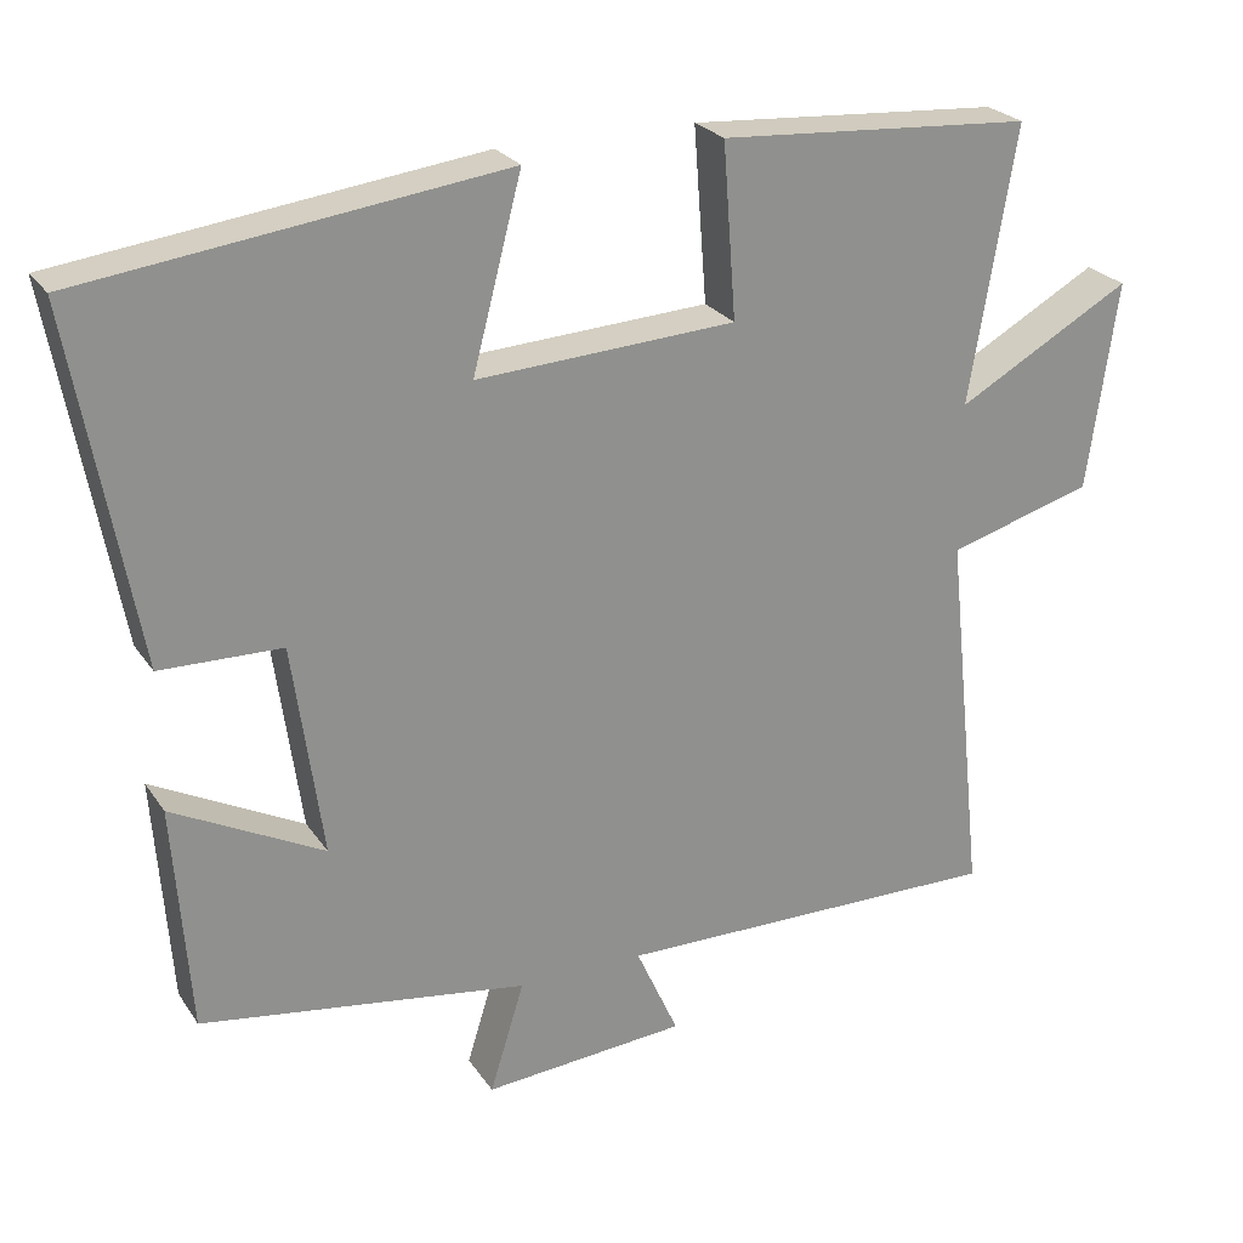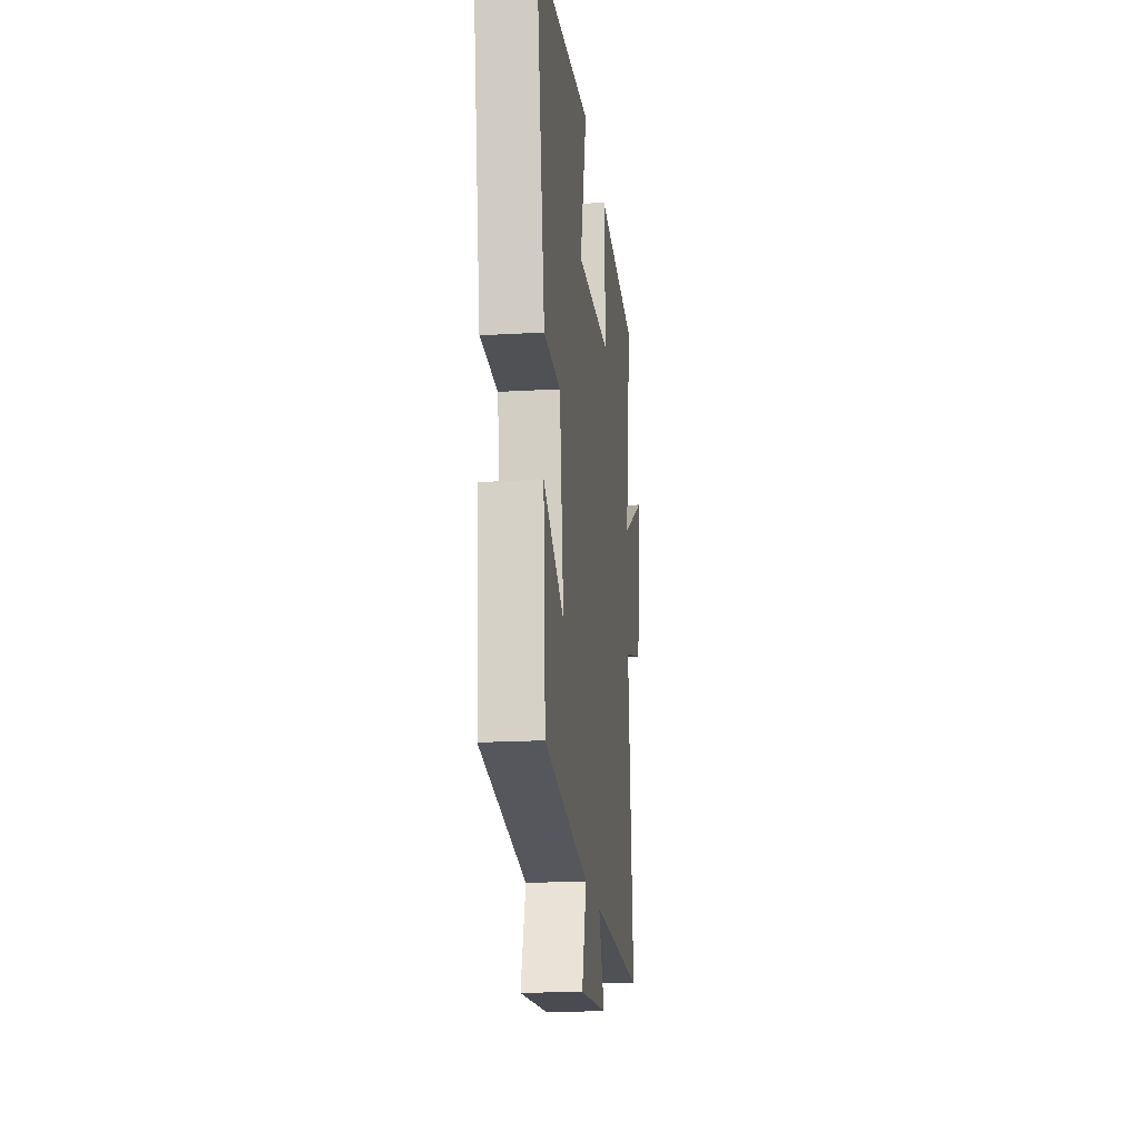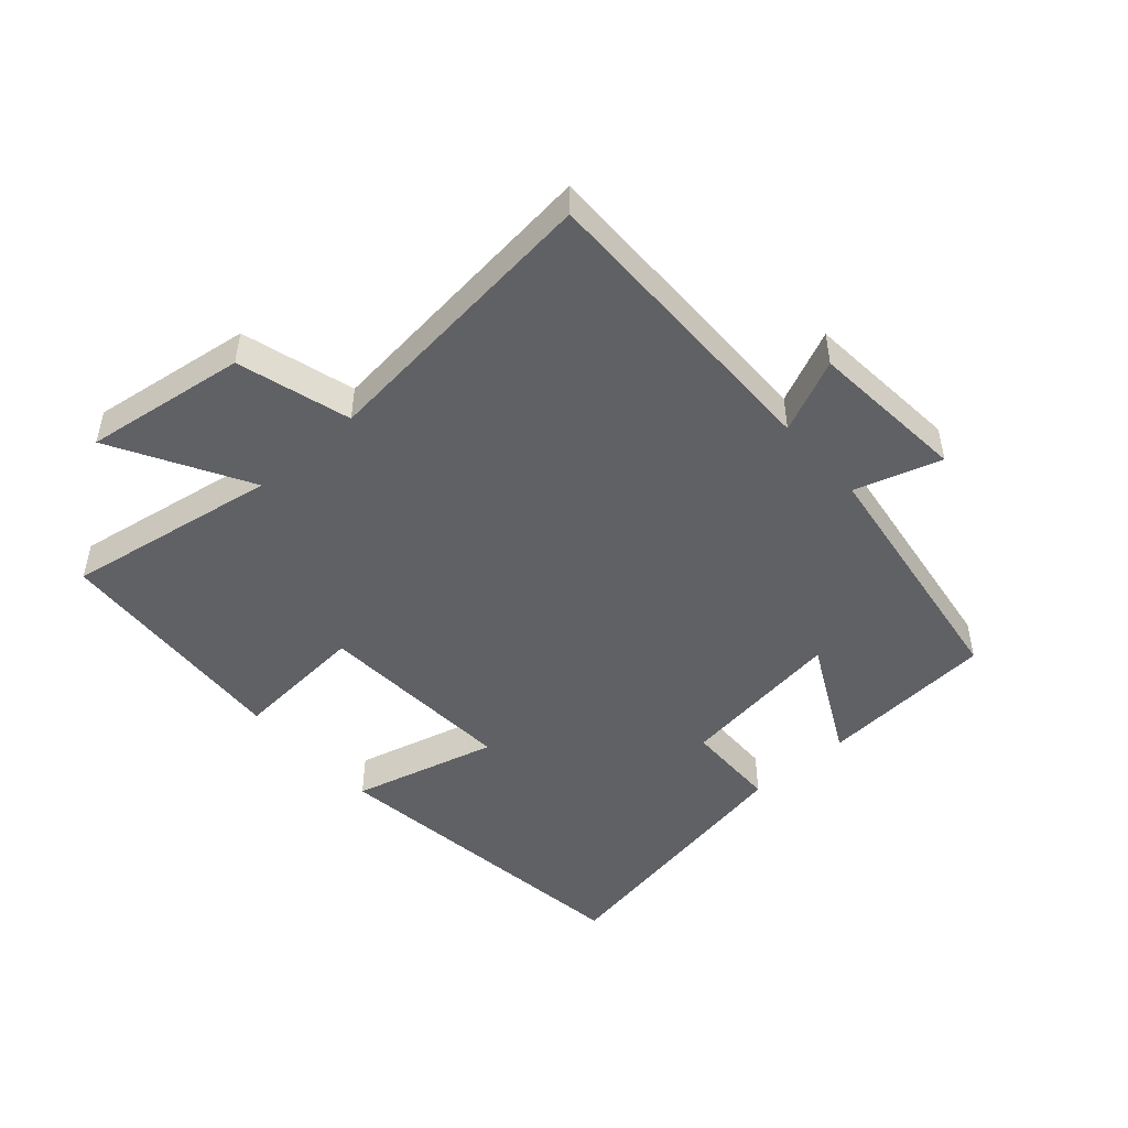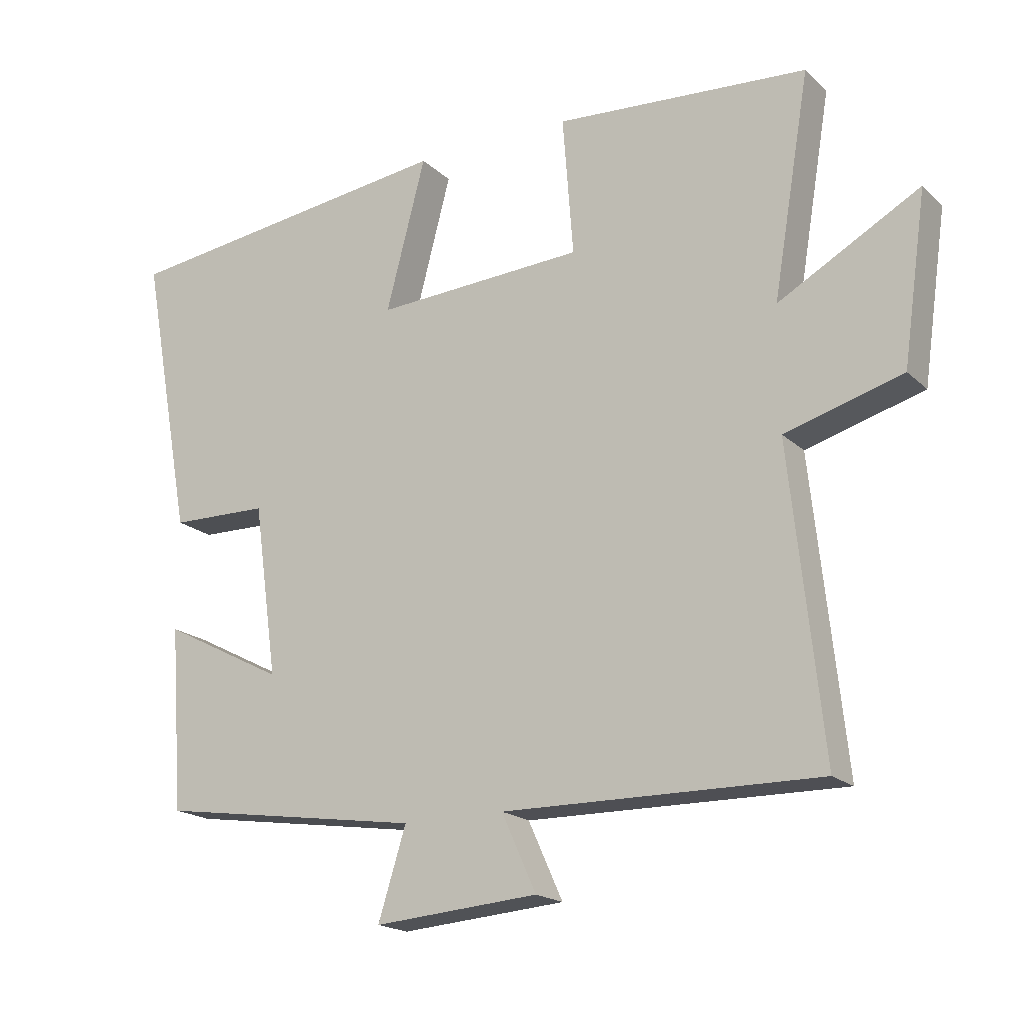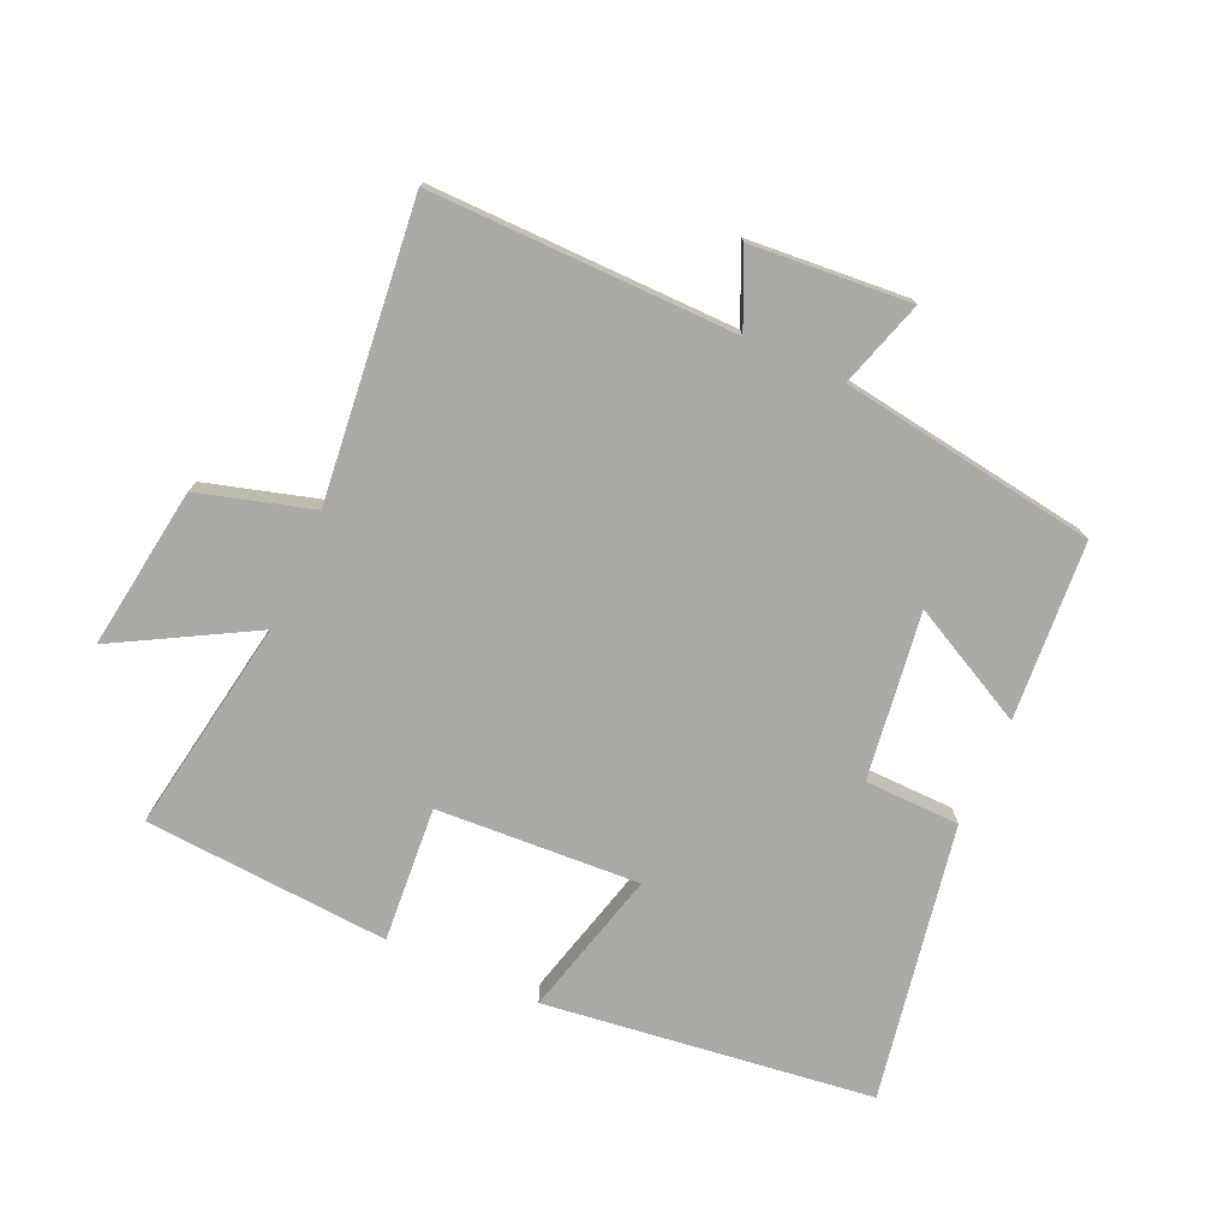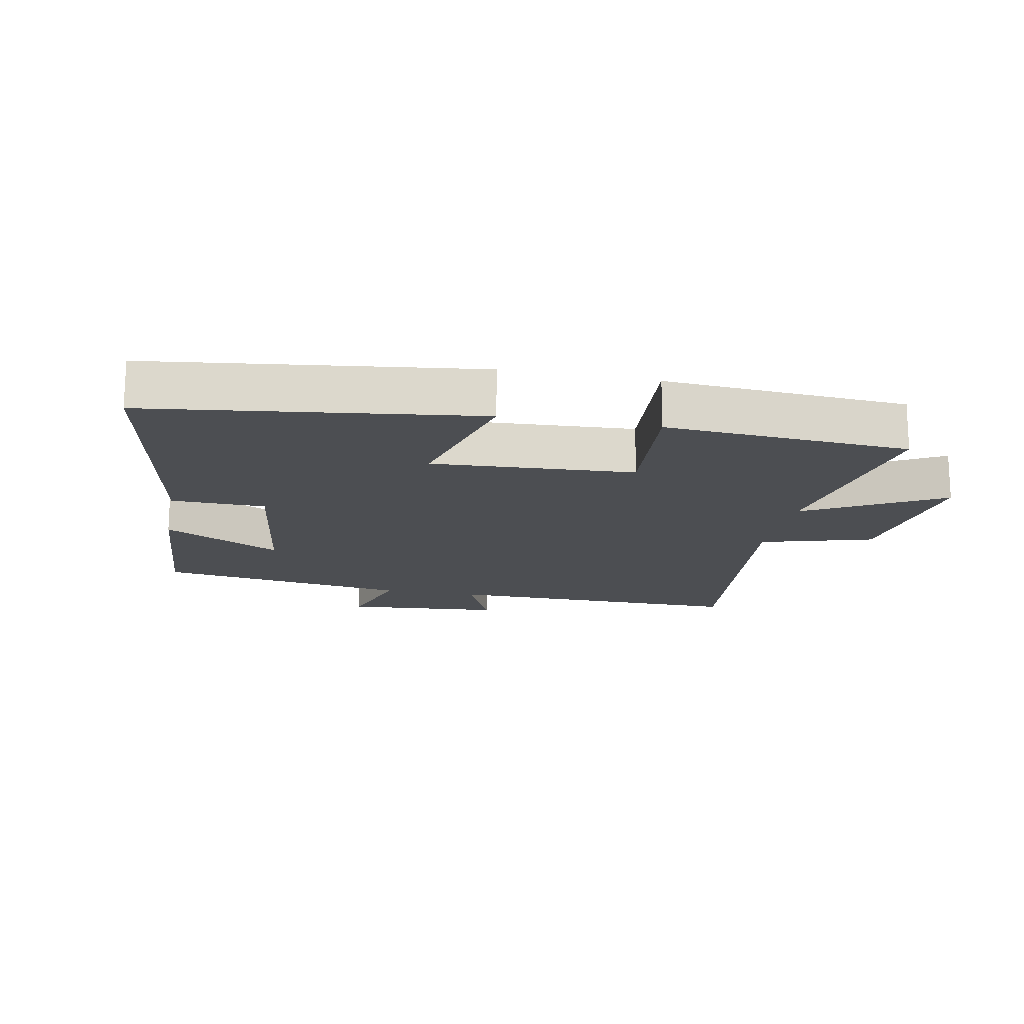
<metadata>
{"format":"obj","ext":"obj","renderer":"f3d","projection":"perspective","resolution":1024,"background":"white","views":[{"elev":24.8,"azim":-26.0,"up":"+Z"},{"elev":-19.1,"azim":-83.7,"up":"+Z"},{"elev":-48.2,"azim":131.6,"up":"+Y"},{"elev":-18.6,"azim":31.1,"up":"+Z"},{"elev":-75.5,"azim":155.8,"up":"+Y"},{"elev":-16.7,"azim":-11.1,"up":"+Y"}]}
</metadata>
<code>
v 0.556 0.07 0.474
v 0.5 0.07 0.14
v 0.713 0.07 0.259
v 0.677 0.07 0.005
v 0.5 0.07 -0.046
v 0.549 0.07 -0.505
v 0.073 0.07 -0.5
v 0.125 0.07 -0.615
v -0.123 0.07 -0.635
v -0.081 0.07 -0.5
v -0.48 0.07 -0.441
v -0.5 0.07 -0.164
v -0.316 0.07 -0.259
v -0.352 0.07 0.001
v -0.5 0.07 0.004
v -0.578 0.07 0.434
v -0.066 0.07 0.5
v -0.126 0.07 0.271
v 0.19 0.07 0.289
v 0.174 0.07 0.5
v 0.556 0 0.474
v 0.5 0 0.14
v 0.713 0 0.259
v 0.677 0 0.005
v 0.5 0 -0.046
v 0.549 0 -0.505
v 0.073 0 -0.5
v 0.125 0 -0.615
v -0.123 0 -0.635
v -0.081 0 -0.5
v -0.48 0 -0.441
v -0.5 0 -0.164
v -0.316 0 -0.259
v -0.352 0 0.001
v -0.5 0 0.004
v -0.578 0 0.434
v -0.066 0 0.5
v -0.126 0 0.271
v 0.19 0 0.289
v 0.174 0 0.5
f 19 20 1 2
f 18 19 2
f 16 17 18
f 15 16 18
f 14 15 18
f 13 14 18 2
f 10 11 12 13
f 10 13 2
f 7 8 9 10
f 7 10 2 3
f 5 6 7
f 5 7 3
f 3 4 5
f 22 21 40 39
f 22 39 38
f 38 37 36
f 38 36 35
f 38 35 34
f 22 38 34 33
f 33 32 31 30
f 22 33 30
f 30 29 28 27
f 23 22 30 27
f 27 26 25
f 23 27 25
f 25 24 23
f 1 21 22 2
f 2 22 23 3
f 3 23 24 4
f 4 24 25 5
f 5 25 26 6
f 6 26 27 7
f 7 27 28 8
f 8 28 29 9
f 9 29 30 10
f 10 30 31 11
f 11 31 32 12
f 12 32 33 13
f 13 33 34 14
f 14 34 35 15
f 15 35 36 16
f 16 36 37 17
f 17 37 38 18
f 18 38 39 19
f 19 39 40 20
f 20 40 21 1

</code>
